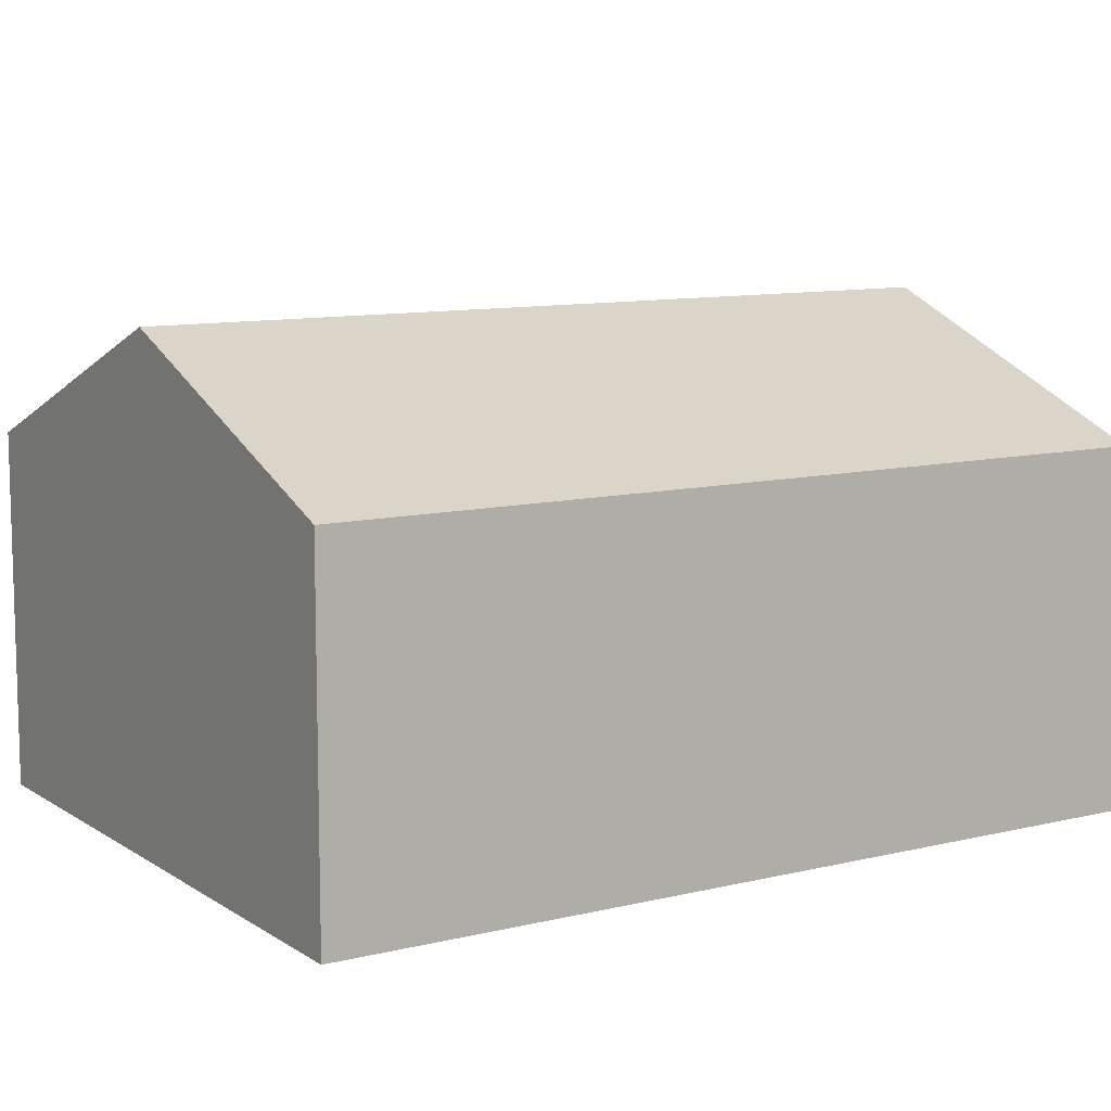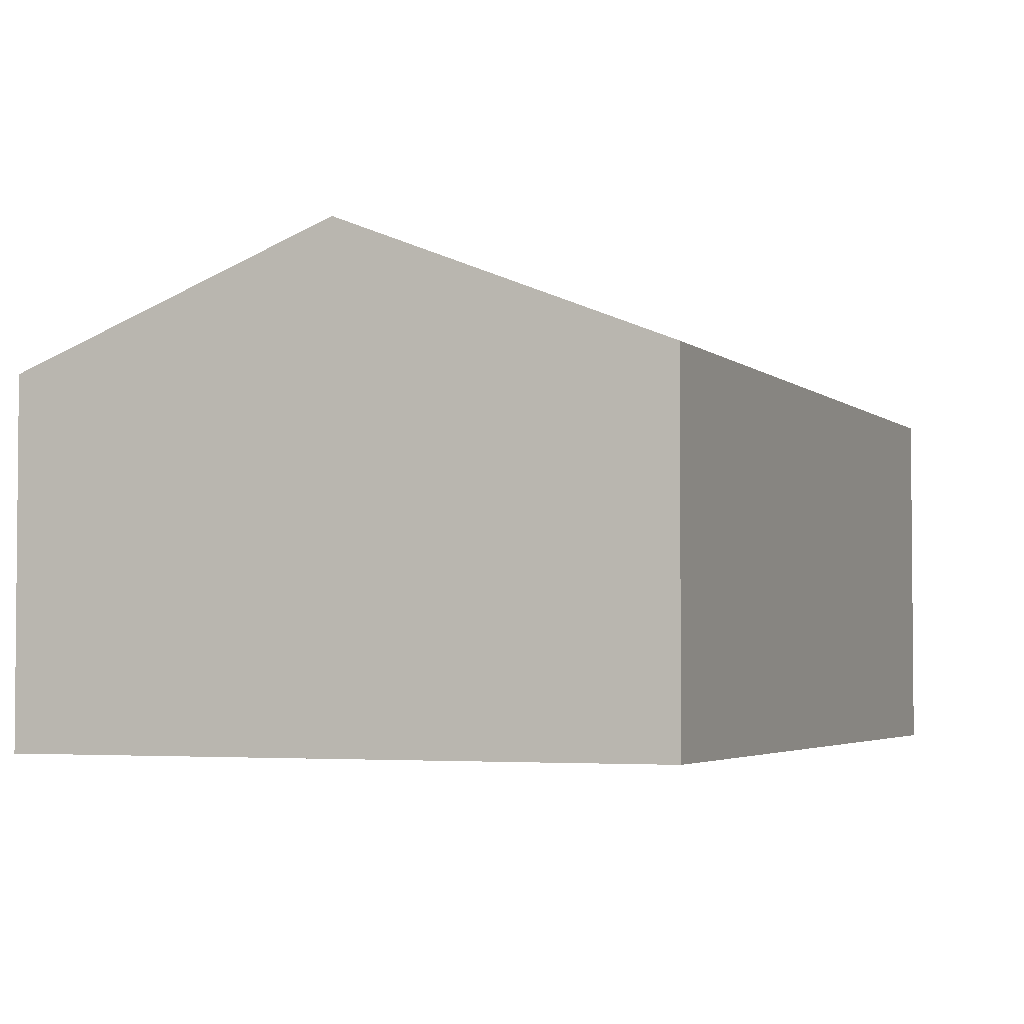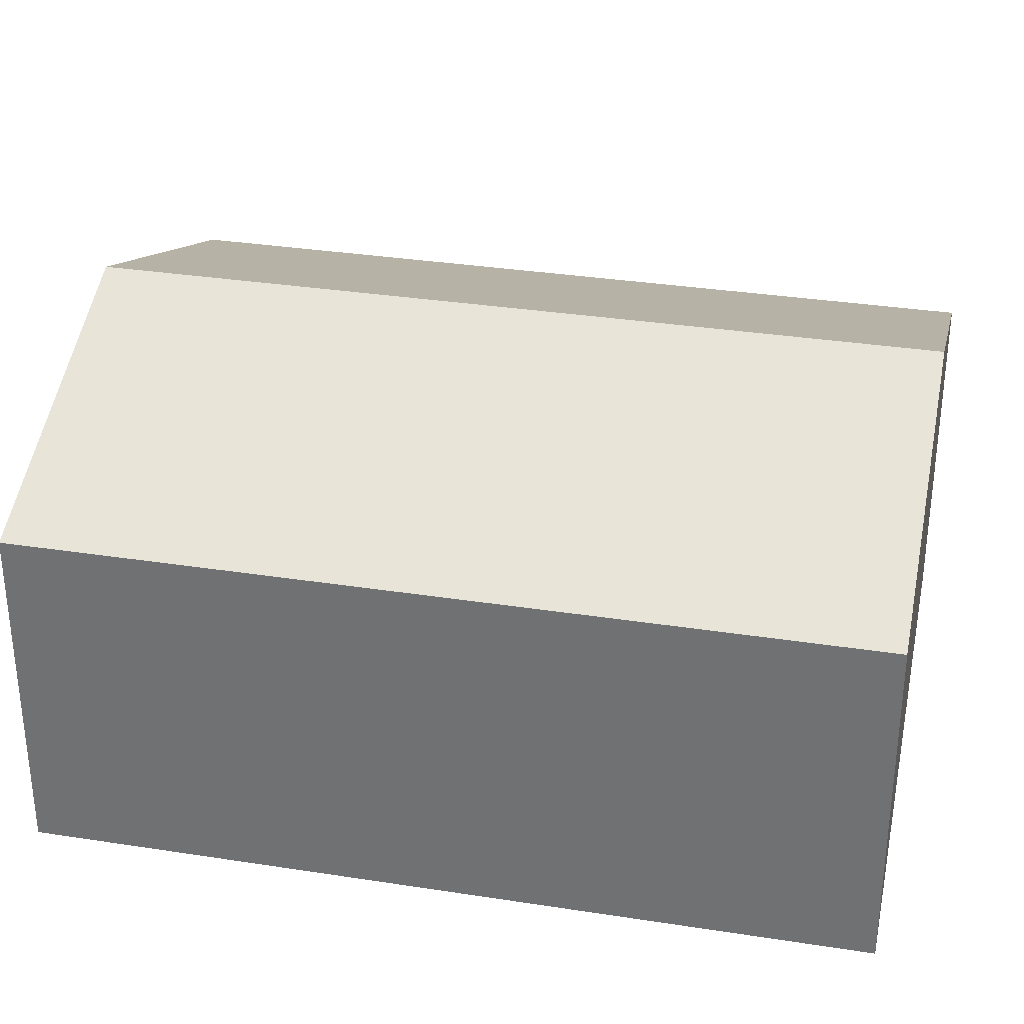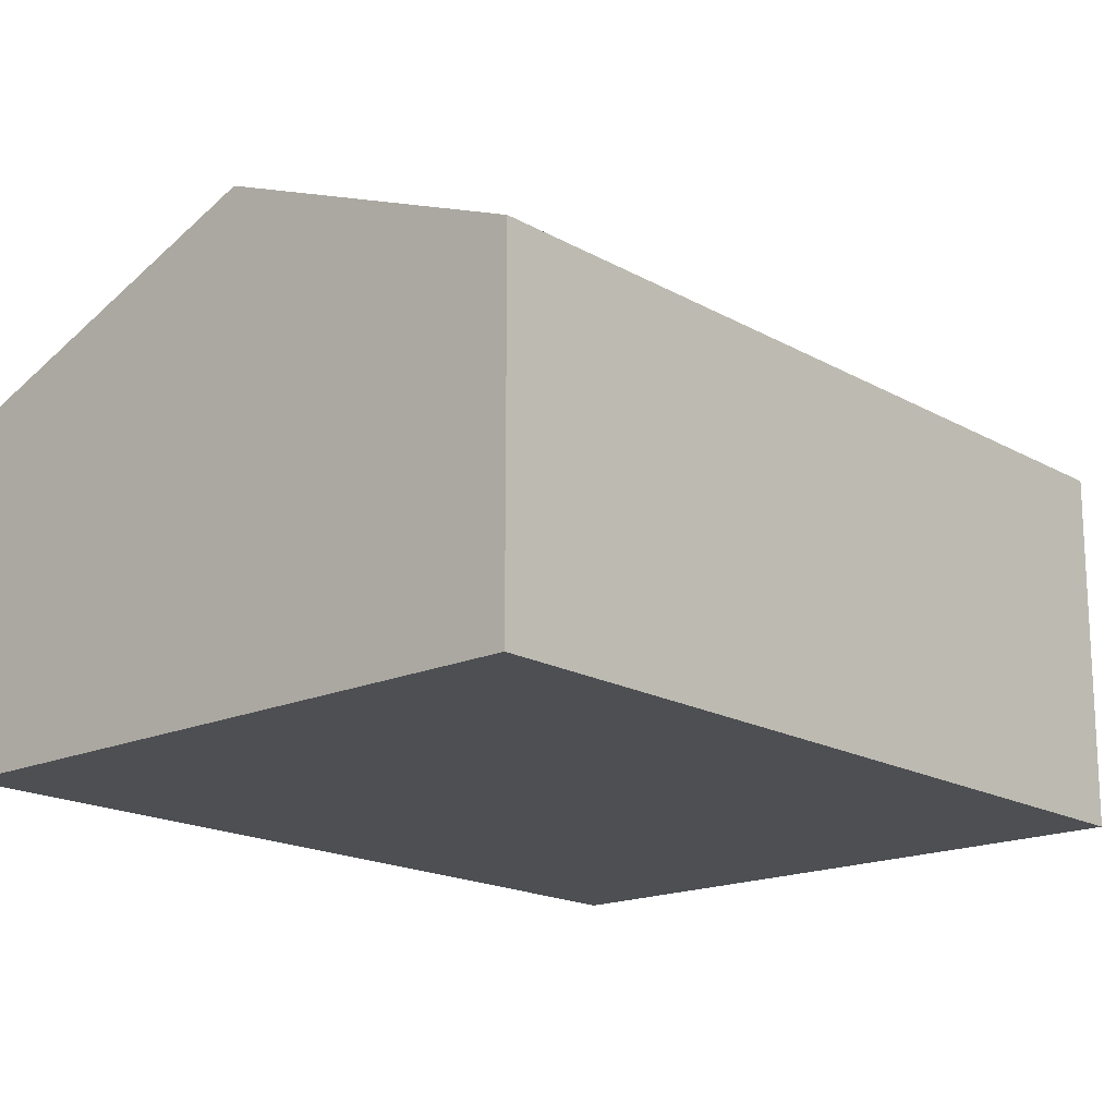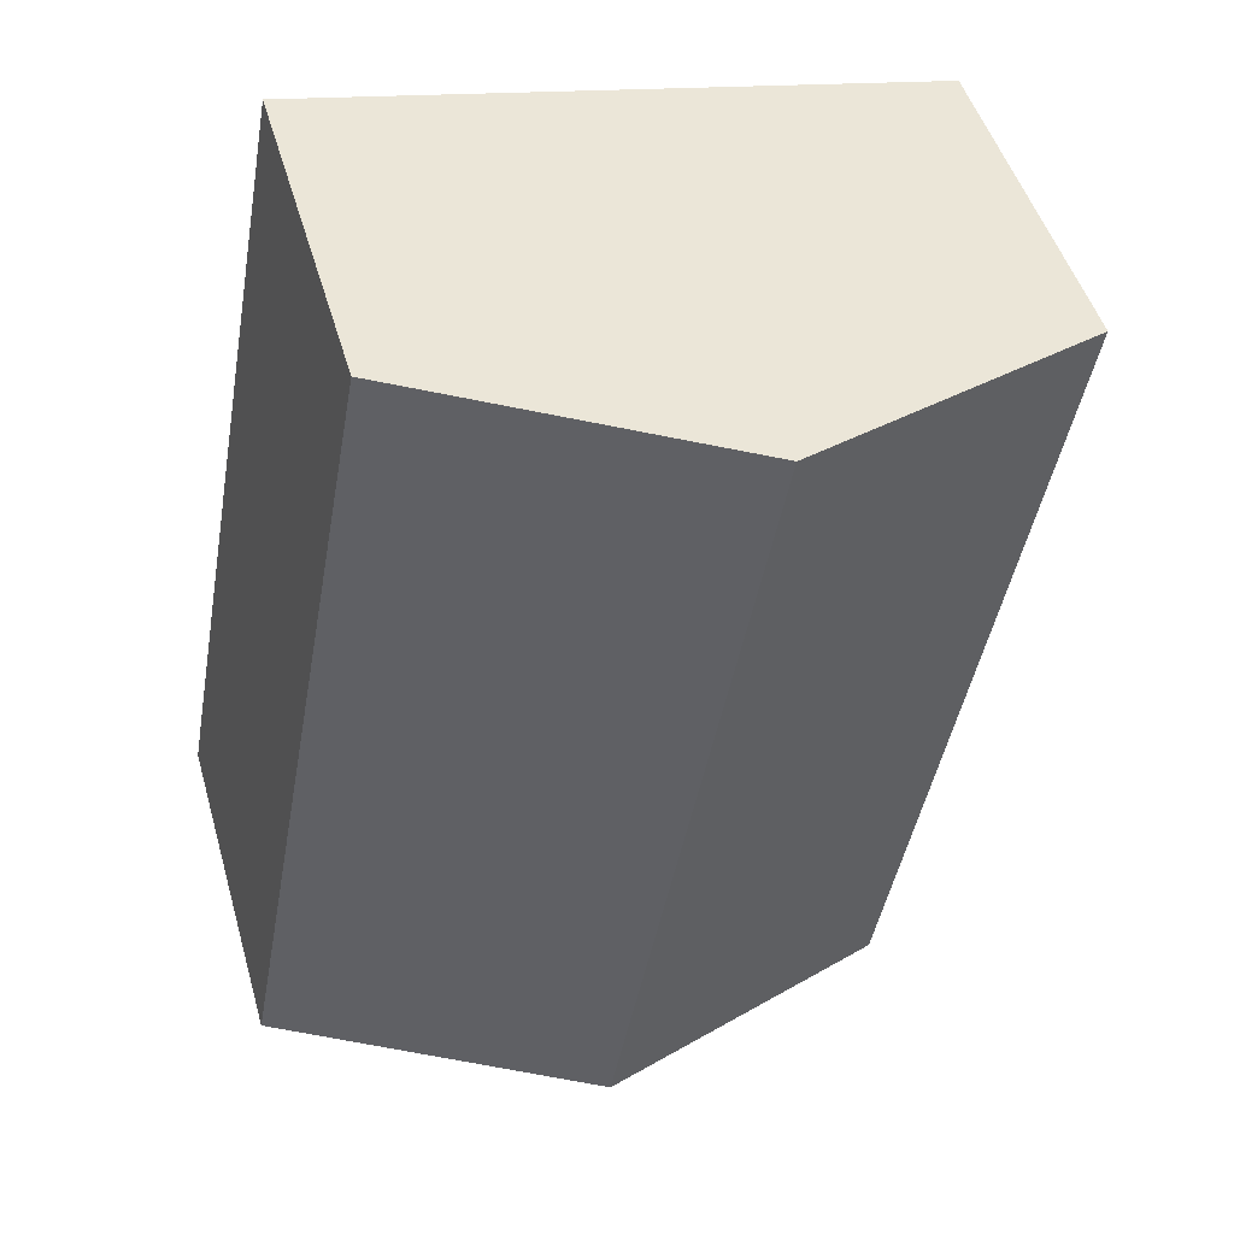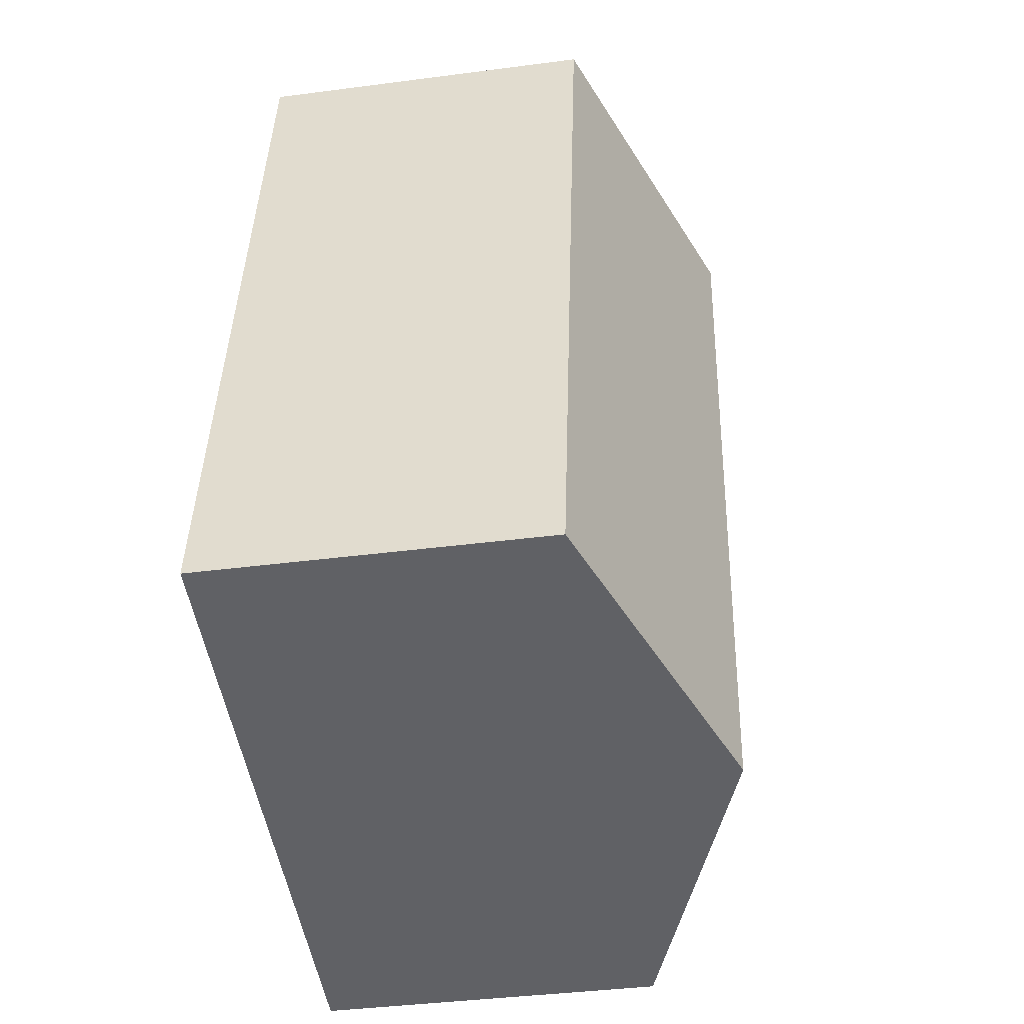
<metadata>
{"format":"obj","ext":"obj","renderer":"f3d","projection":"perspective","resolution":1024,"background":"white","views":[{"elev":10.1,"azim":-132.4,"up":"+Y"},{"elev":-3.4,"azim":11.9,"up":"+Y"},{"elev":32.8,"azim":-88.1,"up":"+Y"},{"elev":-17.5,"azim":-148.5,"up":"+Y"},{"elev":48.4,"azim":164.1,"up":"+Z"},{"elev":-39.3,"azim":99.3,"up":"+Z"}]}
</metadata>
<code>
v  3.648 3.727 -6.03
v  4.95 2.741 0.881
v  6.129 2.738 -5.586
v  2.478 3.727 0.441
v  1.171 2.739 -6.474
v  0 2.739 1.677e-16
v  0 0 0
v  2.478 -2.7e-17 0.441
v  4.95 -5.395e-17 0.881
v  6.129 3.42e-16 -5.586
v  3.648 3.692e-16 -6.03
v  1.171 3.964e-16 -6.474
g defaultobject
f 1 2 3
f 2 1 4
f 5 4 1
f 4 5 6
f 7 4 6
f 4 7 2
f 2 7 8
f 2 8 9
f 9 3 2
f 3 9 10
f 10 1 3
f 1 10 5
f 5 10 11
f 5 11 12
f 12 6 5
f 6 12 7
f 8 10 9
f 10 8 7
f 10 7 11
f 11 7 12

</code>
